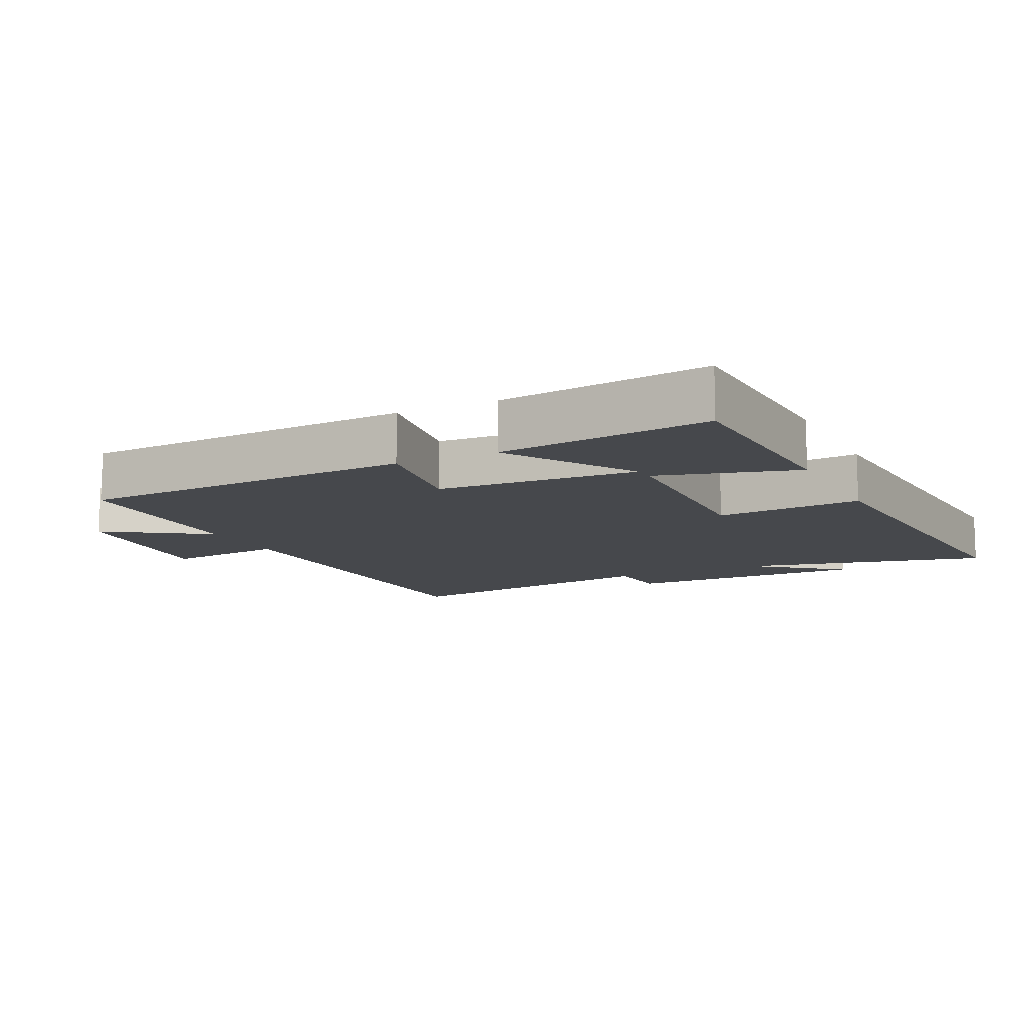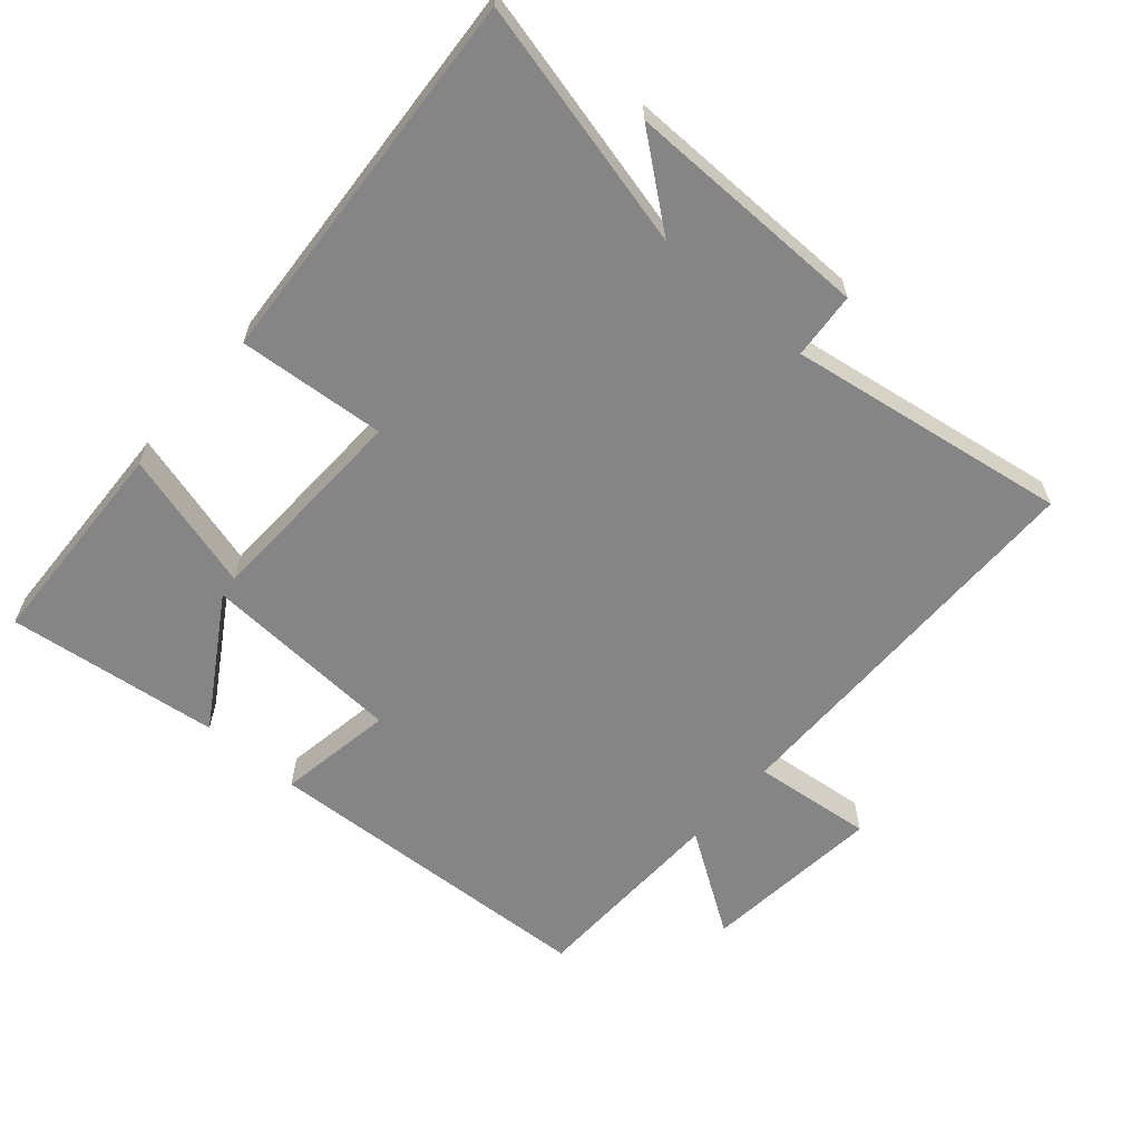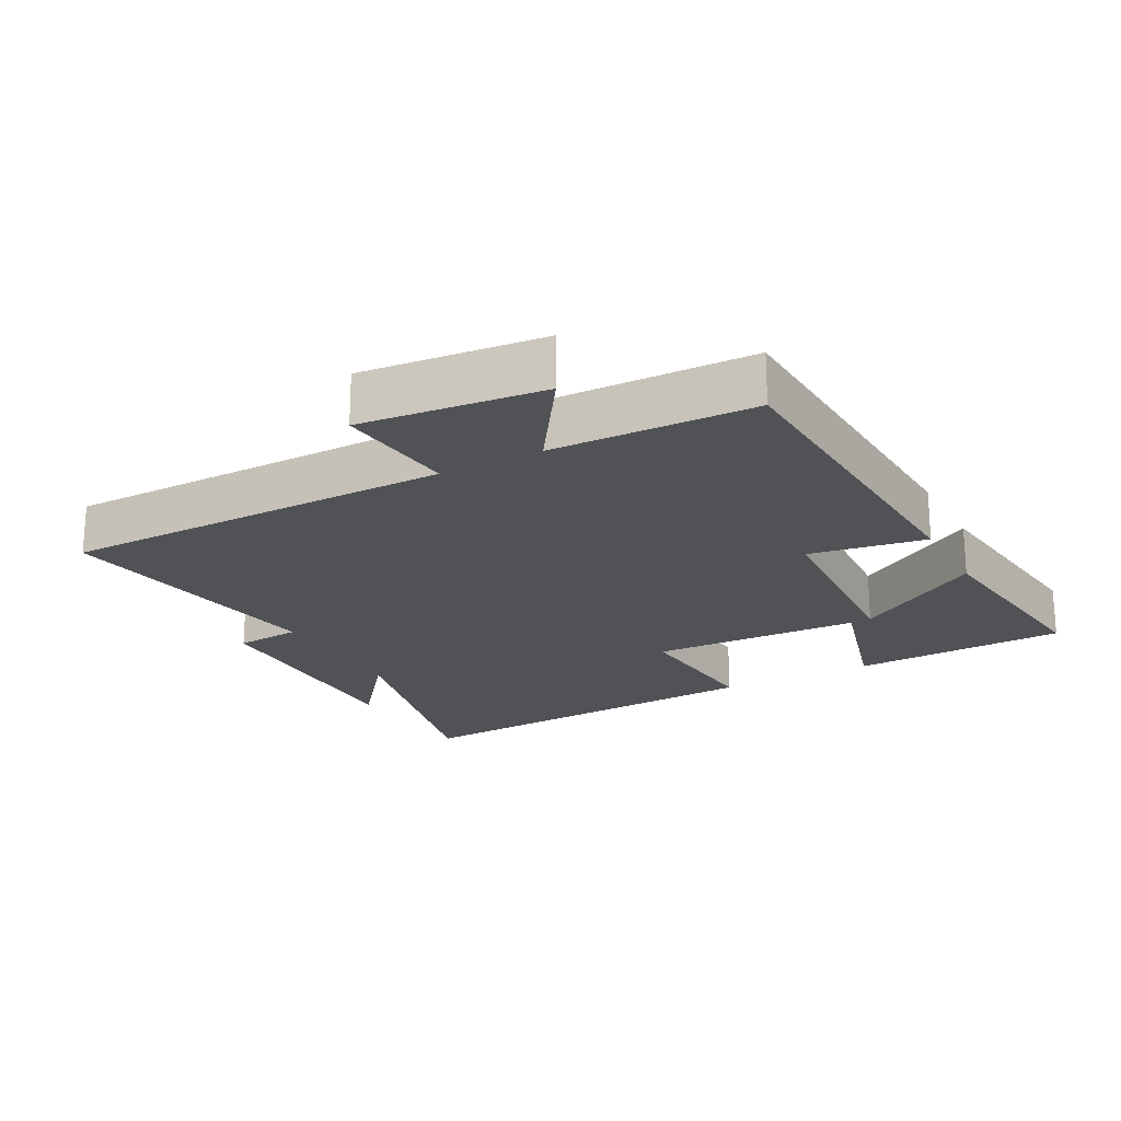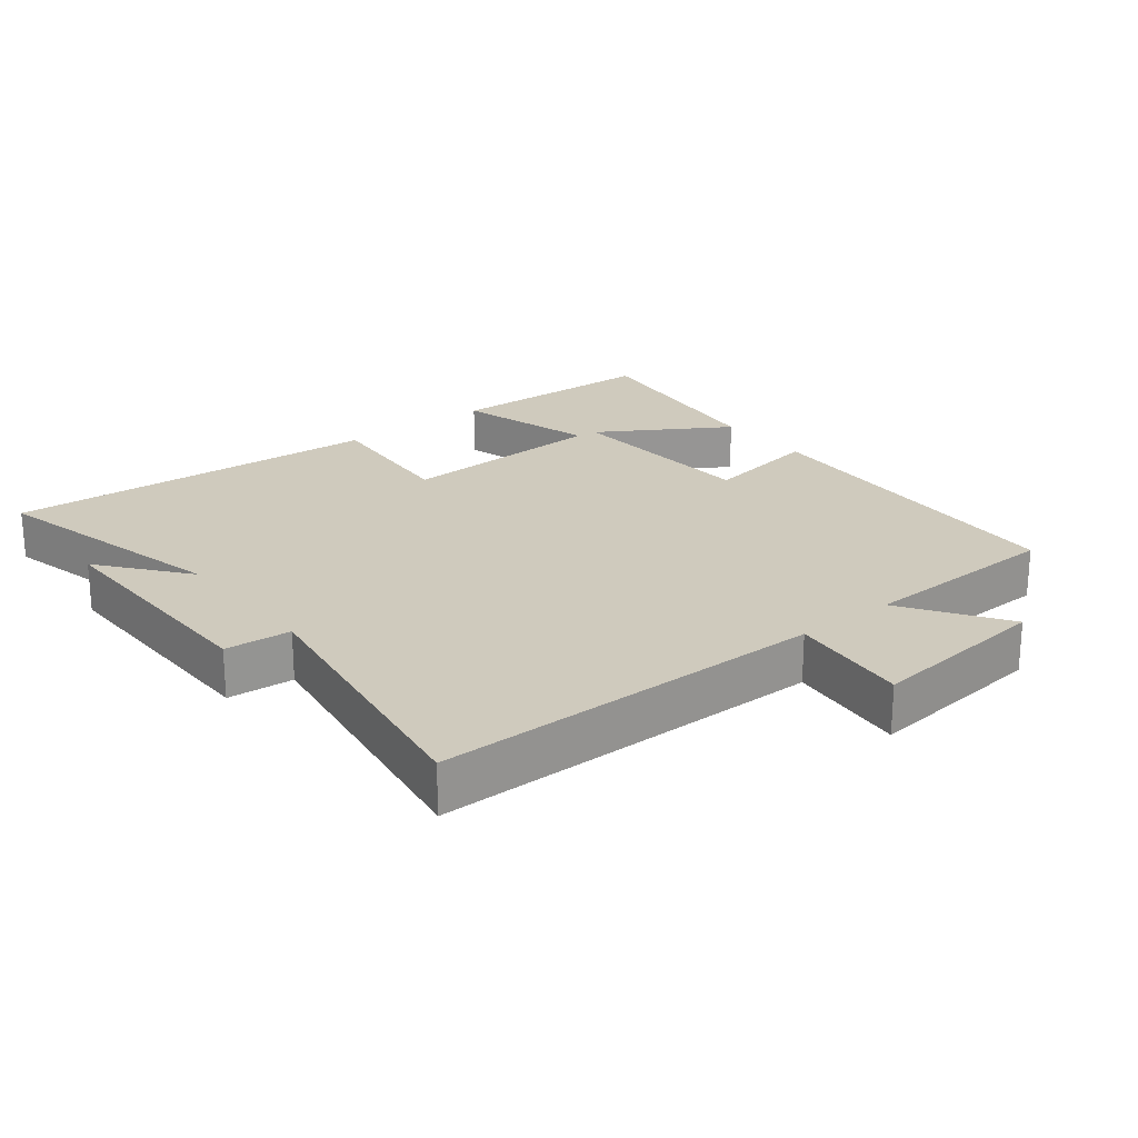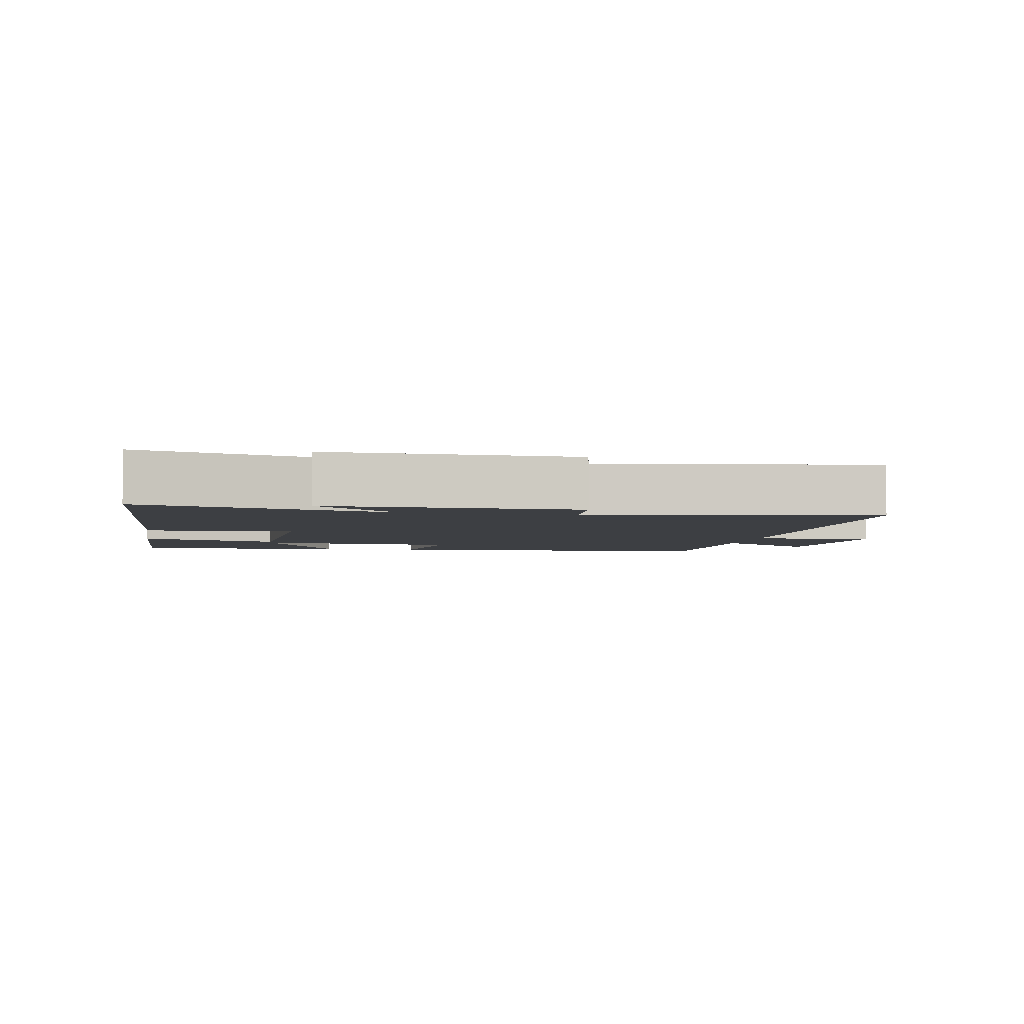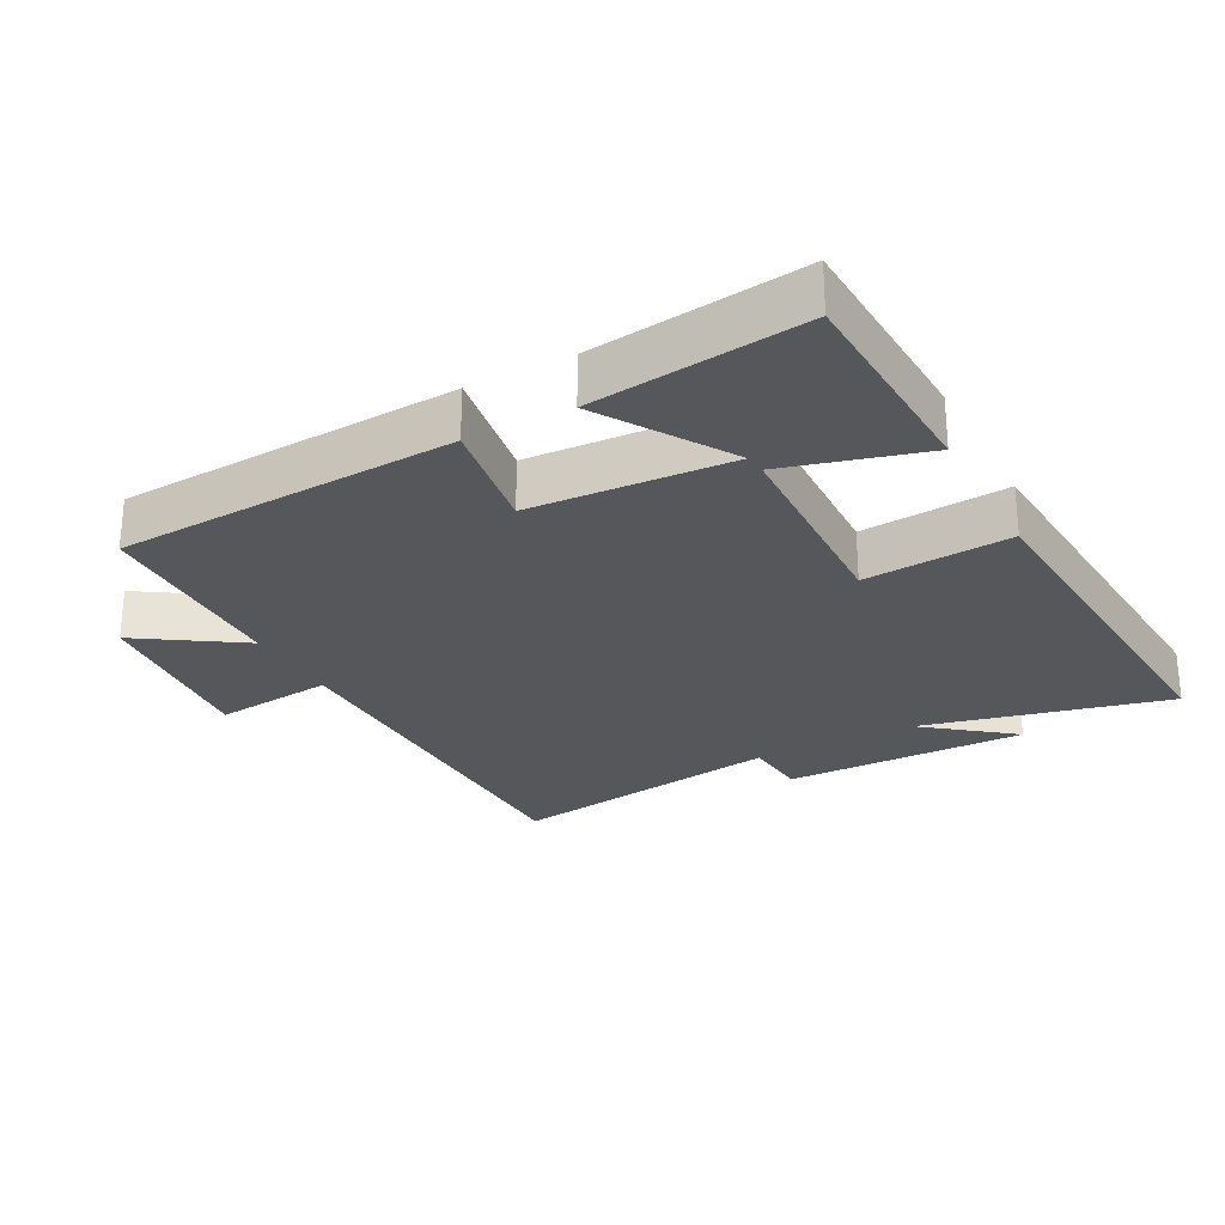
<metadata>
{"format":"obj","ext":"obj","renderer":"f3d","projection":"perspective","resolution":1024,"background":"white","views":[{"elev":-11.1,"azim":-153.7,"up":"+Y"},{"elev":-61.8,"azim":-40.9,"up":"+Y"},{"elev":-21.0,"azim":118.3,"up":"+Y"},{"elev":22.8,"azim":51.6,"up":"+Y"},{"elev":-3.9,"azim":-10.6,"up":"+Y"},{"elev":-26.4,"azim":-151.7,"up":"+Y"}]}
</metadata>
<code>
v -0.536 0.07 0.589
v -0.167 0.07 0.5
v -0.297 0.07 0.603
v 0.069 0.07 0.599
v 0.077 0.07 0.5
v 0.497 0.07 0.565
v 0.5 0.07 -0.021
v 0.68 0.07 -0.002
v 0.652 0.07 -0.274
v 0.5 0.07 -0.173
v 0.492 0.07 -0.475
v -0.018 0.07 -0.5
v 0.011 0.07 -0.326
v -0.289 0.07 -0.308
v -0.17 0.07 -0.5
v -0.488 0.07 -0.538
v -0.5 0.07 -0.217
v -0.292 0.07 -0.276
v -0.28 0.07 0.038
v -0.5 0.07 0.021
v -0.536 0 0.589
v -0.167 0 0.5
v -0.297 0 0.603
v 0.069 0 0.599
v 0.077 0 0.5
v 0.497 0 0.565
v 0.5 0 -0.021
v 0.68 0 -0.002
v 0.652 0 -0.274
v 0.5 0 -0.173
v 0.492 0 -0.475
v -0.018 0 -0.5
v 0.011 0 -0.326
v -0.289 0 -0.308
v -0.17 0 -0.5
v -0.488 0 -0.538
v -0.5 0 -0.217
v -0.292 0 -0.276
v -0.28 0 0.038
v -0.5 0 0.021
f 19 20 1 2
f 18 19 2
f 16 17 18
f 14 15 16
f 14 16 18
f 13 14 18 2
f 10 11 12 13
f 7 8 9 10
f 7 10 13
f 6 7 13
f 5 6 13
f 2 3 4 5
f 2 5 13
f 22 21 40 39
f 22 39 38
f 38 37 36
f 36 35 34
f 38 36 34
f 22 38 34 33
f 33 32 31 30
f 30 29 28 27
f 33 30 27
f 33 27 26
f 33 26 25
f 25 24 23 22
f 33 25 22
f 1 21 22 2
f 2 22 23 3
f 3 23 24 4
f 4 24 25 5
f 5 25 26 6
f 6 26 27 7
f 7 27 28 8
f 8 28 29 9
f 9 29 30 10
f 10 30 31 11
f 11 31 32 12
f 12 32 33 13
f 13 33 34 14
f 14 34 35 15
f 15 35 36 16
f 16 36 37 17
f 17 37 38 18
f 18 38 39 19
f 19 39 40 20
f 20 40 21 1

</code>
